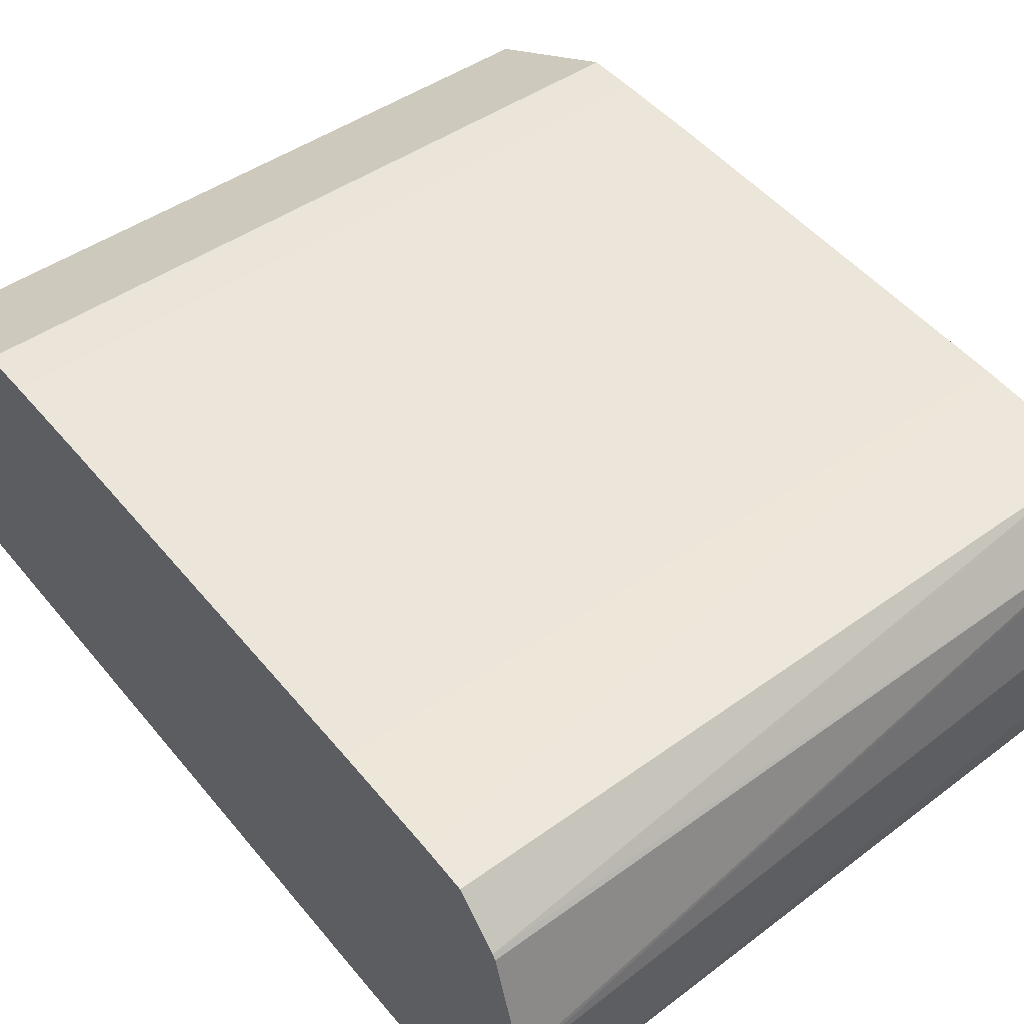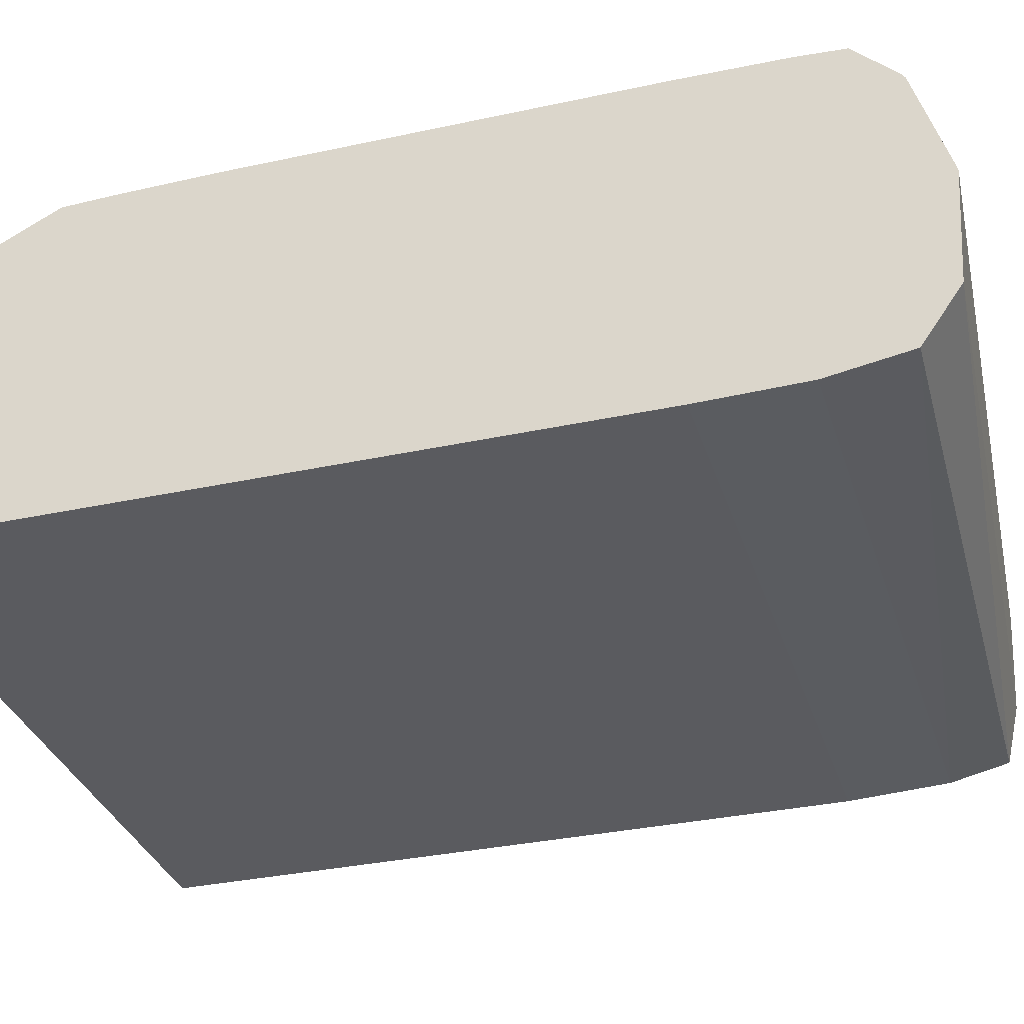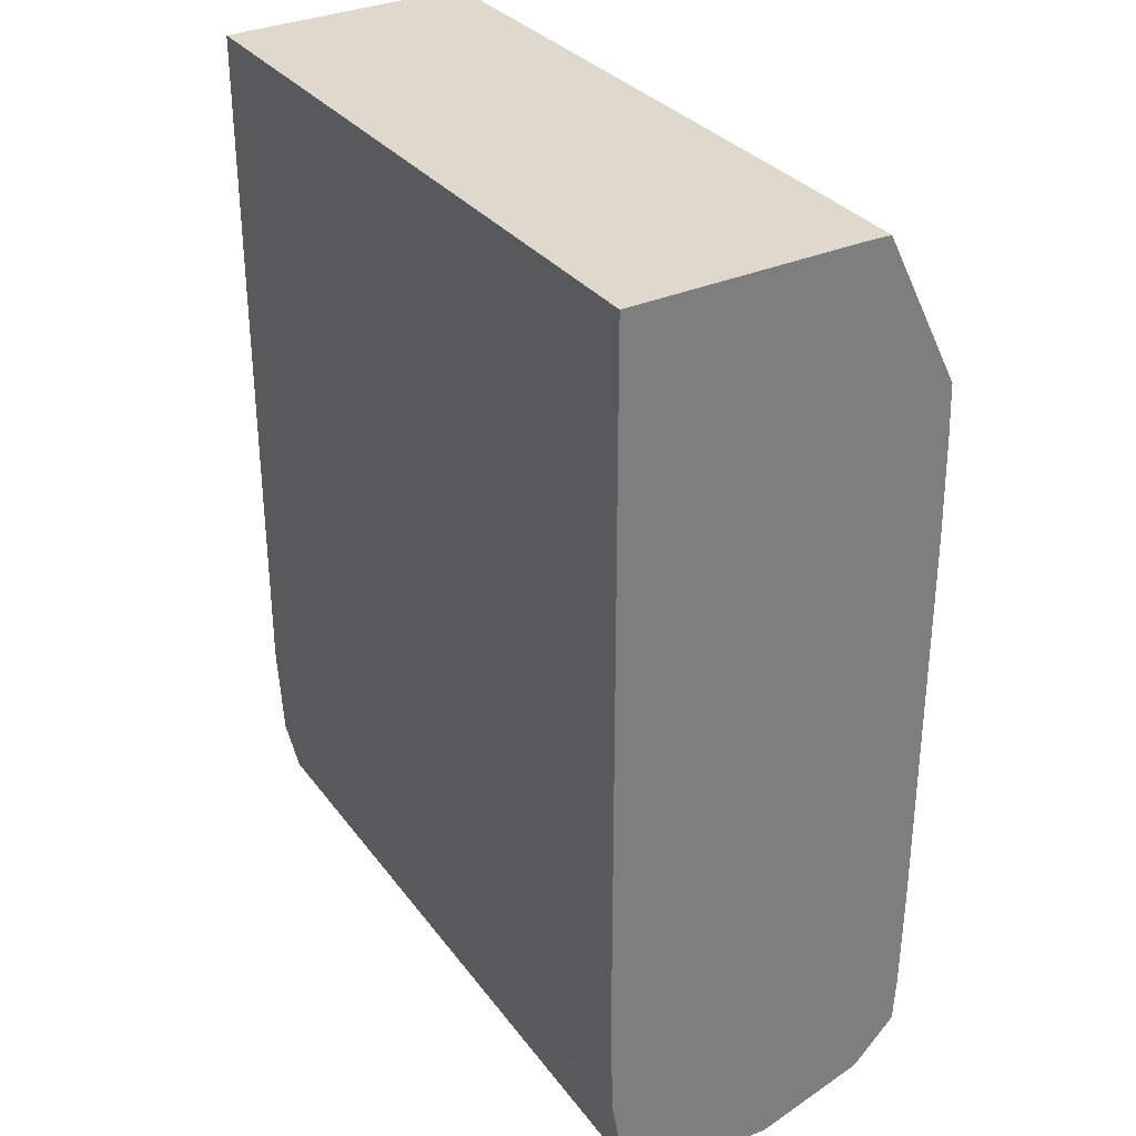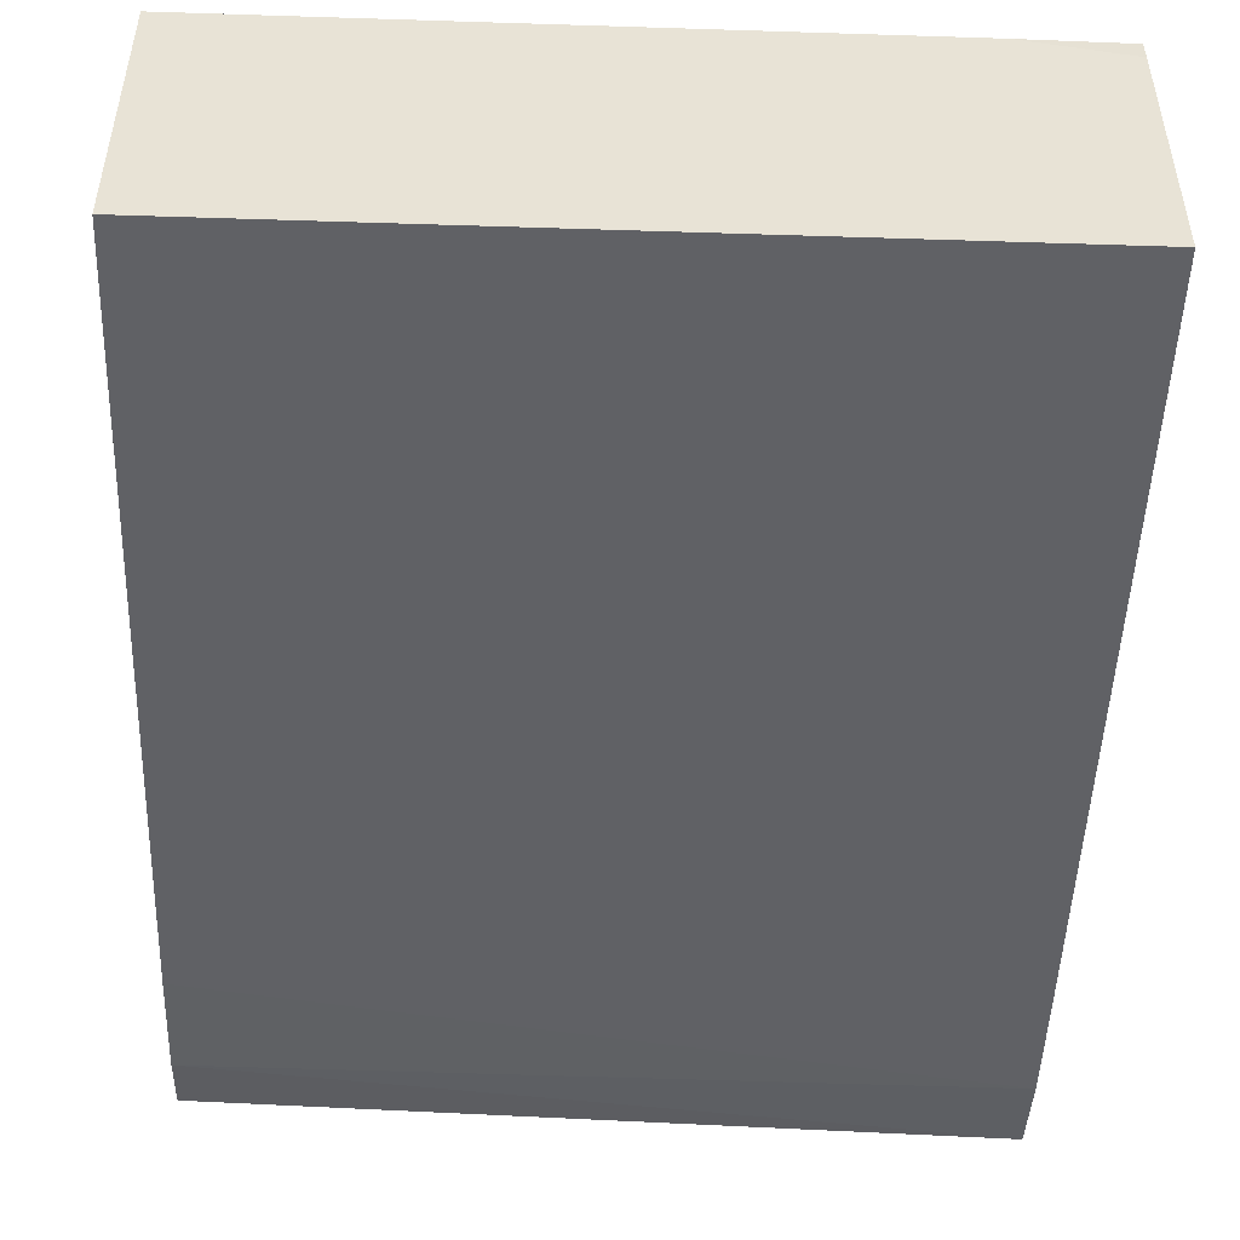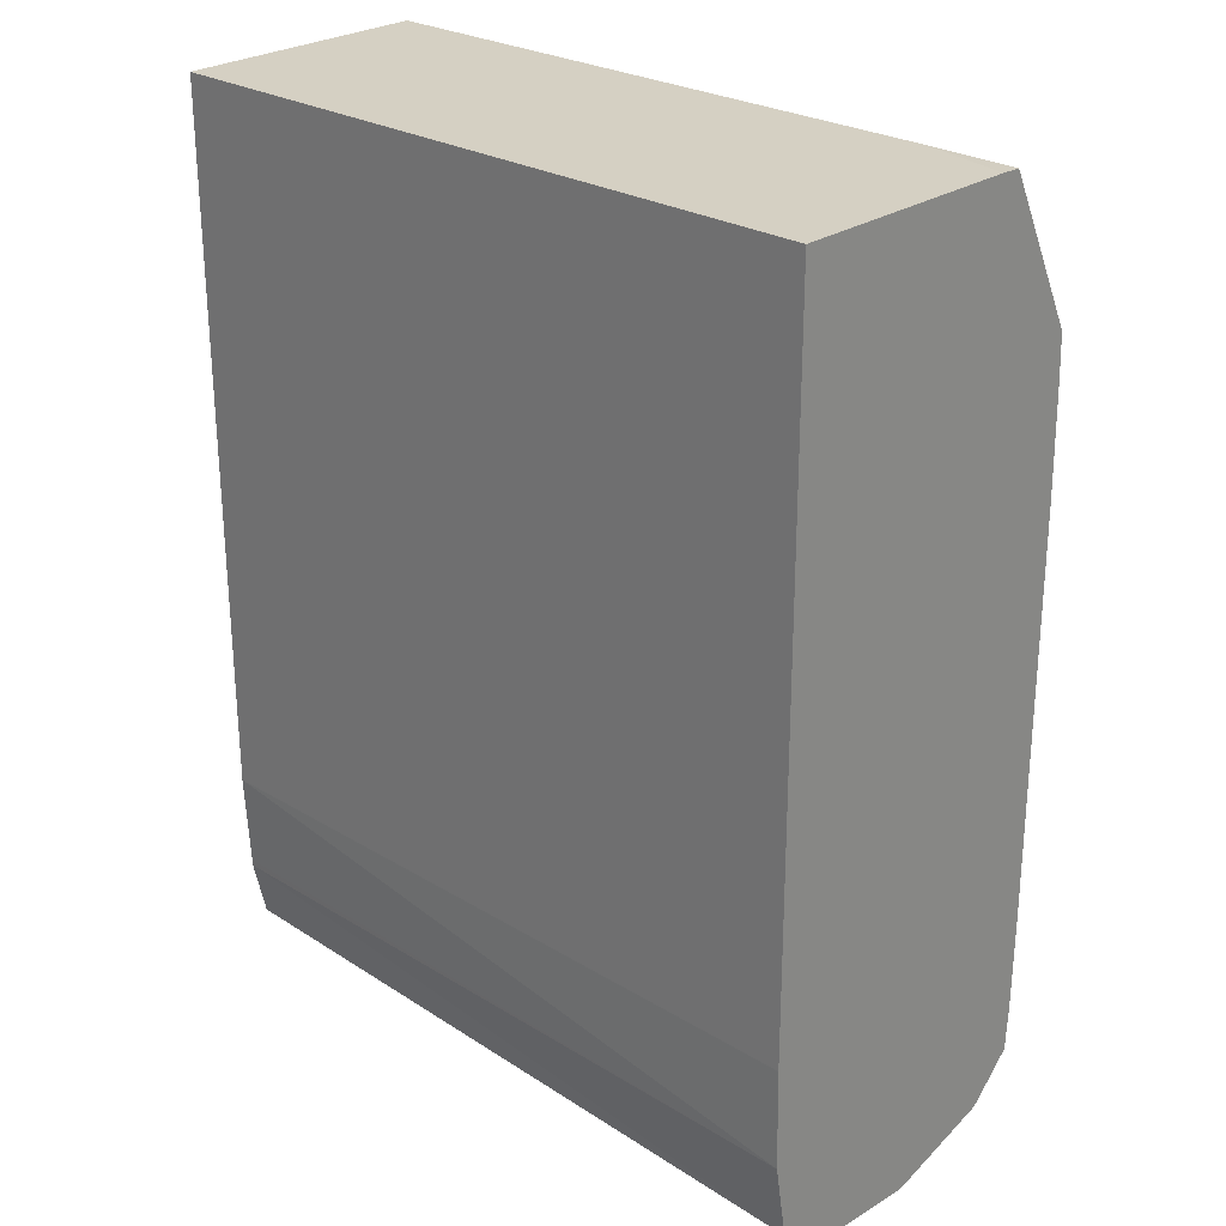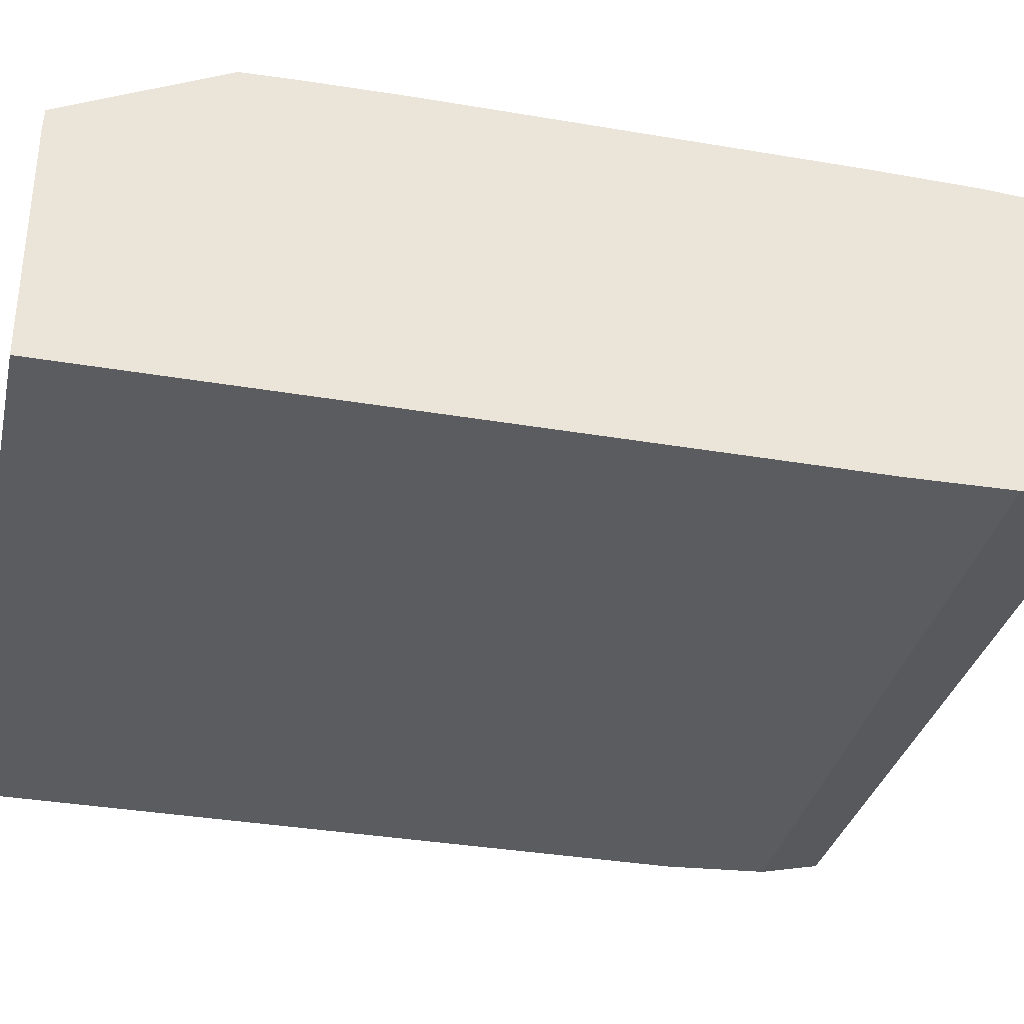
<metadata>
{"format":"obj","ext":"obj","renderer":"f3d","projection":"perspective","resolution":1024,"background":"white","views":[{"elev":48.3,"azim":-37.4,"up":"+Z"},{"elev":-33.4,"azim":-73.5,"up":"+Z"},{"elev":32.1,"azim":-121.4,"up":"+Y"},{"elev":-49.5,"azim":177.9,"up":"+Z"},{"elev":26.2,"azim":-136.3,"up":"+Y"},{"elev":-35.2,"azim":-102.8,"up":"+Z"}]}
</metadata>
<code>
v -0.0276 0.05326 0.02336
v -0.0276 0.05327 0.0234
v -0.0276 0.05331 0.02252
v -0.02225 0.05365 0.02258
v -0.02225 0.05362 0.02331
v -0.02225 0.05361 0.02336
v -0.02225 0.05371 0.02404
v -0.02225 0.05372 0.02409
v -0.0276 0.05351 0.02419
v -0.0276 0.0536 0.02211
v -0.02225 0.05376 0.02213
v -0.02225 0.05366 0.02255
v -0.02225 0.05399 0.02446
v -0.0276 0.05353 0.02422
v -0.0276 0.05421 0.022
v -0.02225 0.05421 0.02203
v -0.02225 0.05401 0.02448
v -0.0276 0.05384 0.02453
v -0.0276 0.05499 0.02199
v -0.02376 0.05499 0.02199
v -0.02225 0.05499 0.02199
v -0.02225 0.05426 0.02203
v -0.02225 0.0544 0.02454
v -0.0276 0.05419 0.02455
v -0.02298 0.05577 0.02199
v -0.02759 0.06044 0.02199
v -0.02225 0.05655 0.02199
v -0.02225 0.05504 0.02199
v -0.02225 0.05499 0.02456
v -0.0276 0.05421 0.02455
v -0.02759 0.06045 0.02379
v -0.02375 0.06043 0.02199
v -0.02225 0.05966 0.02199
v -0.02454 0.05499 0.02456
v -0.02225 0.0581 0.02456
v -0.0261 0.05499 0.02456
v -0.0276 0.05499 0.02456
v -0.02687 0.06045 0.02394
v -0.02759 0.06044 0.02394
v -0.02224 0.06043 0.02199
v -0.0261 0.05577 0.02456
v -0.02225 0.05888 0.02454
v -0.02298 0.05888 0.02454
v -0.02532 0.05888 0.02454
v -0.02759 0.05888 0.02454
v -0.0261 0.0581 0.02456
v -0.02687 0.05732 0.02456
v -0.0276 0.05655 0.02456
v -0.02532 0.06044 0.02394
v -0.02759 0.05927 0.02453
v -0.02532 0.05927 0.02453
v -0.02298 0.05927 0.02453
v -0.02225 0.05927 0.02453
v -0.02224 0.06044 0.02394
v -0.02225 0.05925 0.02453
v -0.0276 0.0581 0.02456
v -0.02298 0.06044 0.02394
f 1 2 9
f 1 9 14
f 1 14 18
f 1 18 24
f 1 24 30
f 1 30 37
f 1 37 48
f 1 48 56
f 1 56 45
f 1 45 50
f 1 50 39
f 1 39 31
f 1 31 26
f 1 26 19
f 1 19 15
f 1 15 10
f 1 10 3
f 1 3 4
f 1 4 5
f 1 5 6
f 1 6 7
f 1 7 8
f 1 8 2
f 2 8 9
f 3 10 11
f 3 11 12
f 3 12 4
f 4 12 11
f 4 11 16
f 4 16 22
f 4 22 21
f 4 21 28
f 4 28 27
f 4 27 33
f 4 33 40
f 4 40 54
f 4 54 53
f 4 53 55
f 4 55 42
f 4 42 35
f 4 35 29
f 4 29 23
f 4 23 17
f 4 17 13
f 4 13 8
f 4 8 7
f 4 7 6
f 4 6 5
f 8 13 14
f 8 14 9
f 10 15 16
f 10 16 11
f 13 17 14
f 14 17 18
f 15 19 20
f 15 20 21
f 15 21 22
f 15 22 16
f 17 23 18
f 18 23 24
f 19 25 20
f 19 26 27
f 19 27 25
f 20 25 28
f 20 28 21
f 23 29 24
f 24 29 30
f 25 27 28
f 26 31 38
f 26 38 49
f 26 49 57
f 26 57 54
f 26 54 40
f 26 40 32
f 26 32 33
f 26 33 27
f 29 34 30
f 29 35 34
f 30 34 36
f 30 36 37
f 31 39 38
f 32 40 33
f 34 35 41
f 34 41 36
f 35 42 43
f 35 43 44
f 35 44 45
f 35 45 46
f 35 46 47
f 35 47 48
f 35 48 41
f 36 41 37
f 37 41 48
f 38 39 50
f 38 50 51
f 38 51 52
f 38 52 53
f 38 53 49
f 42 55 43
f 43 55 52
f 43 52 51
f 43 51 44
f 44 51 45
f 45 56 46
f 45 51 50
f 46 56 47
f 47 56 48
f 49 53 57
f 52 55 53
f 53 54 57

</code>
